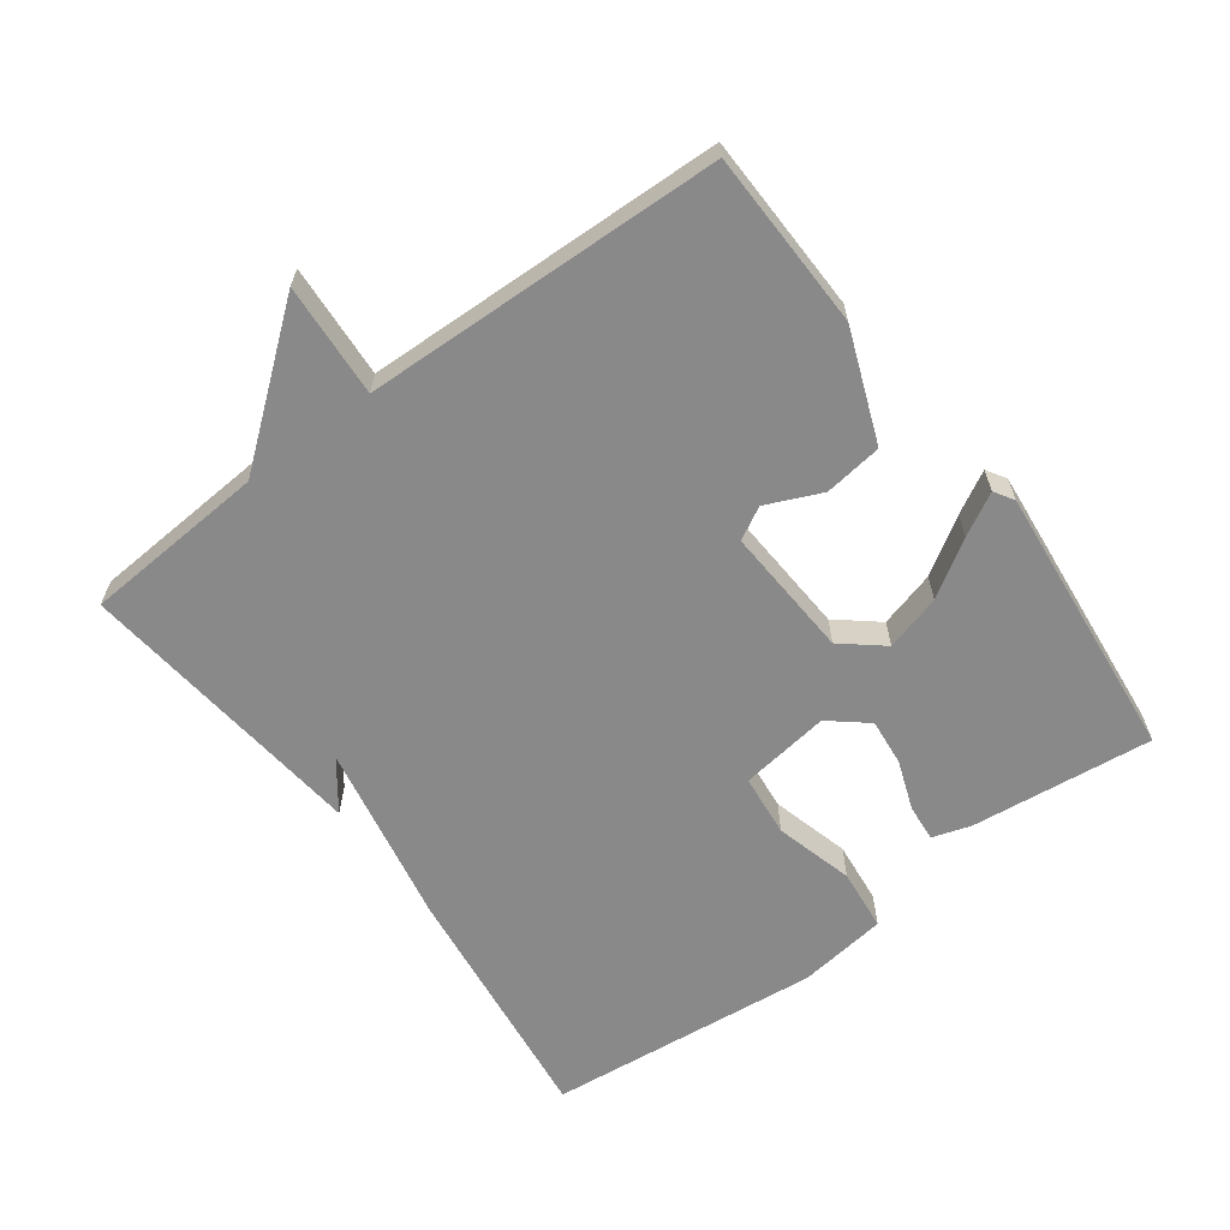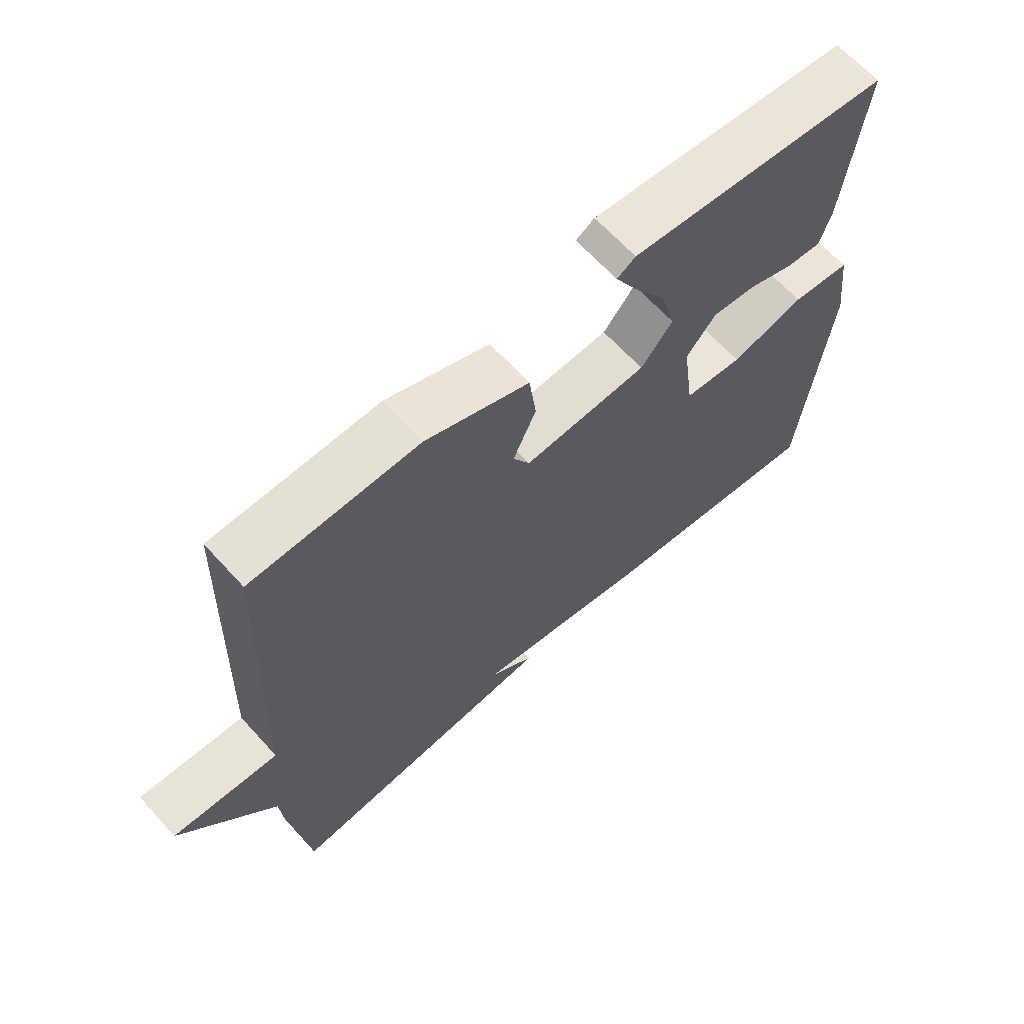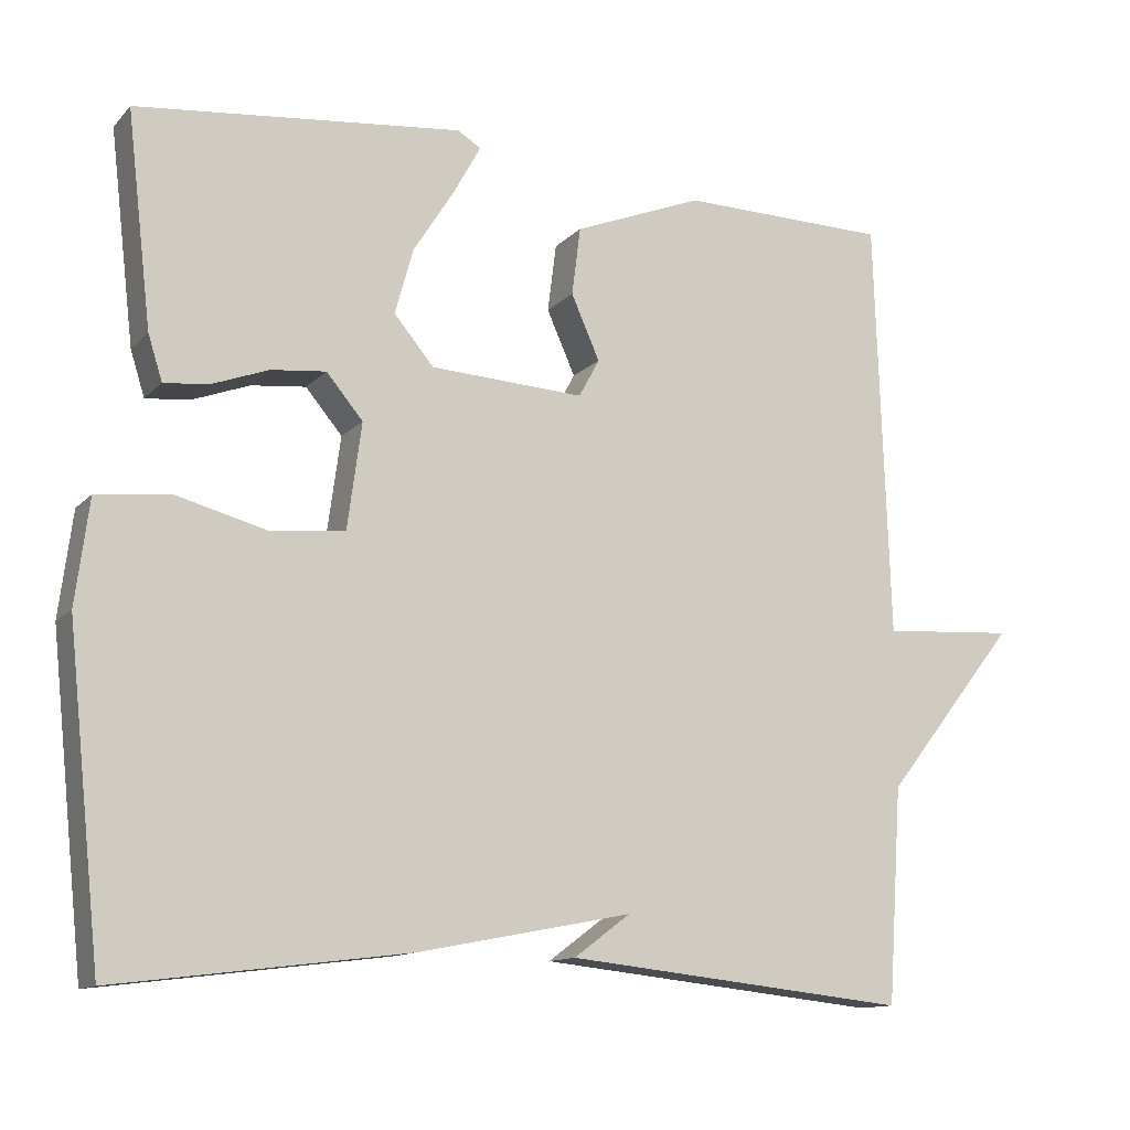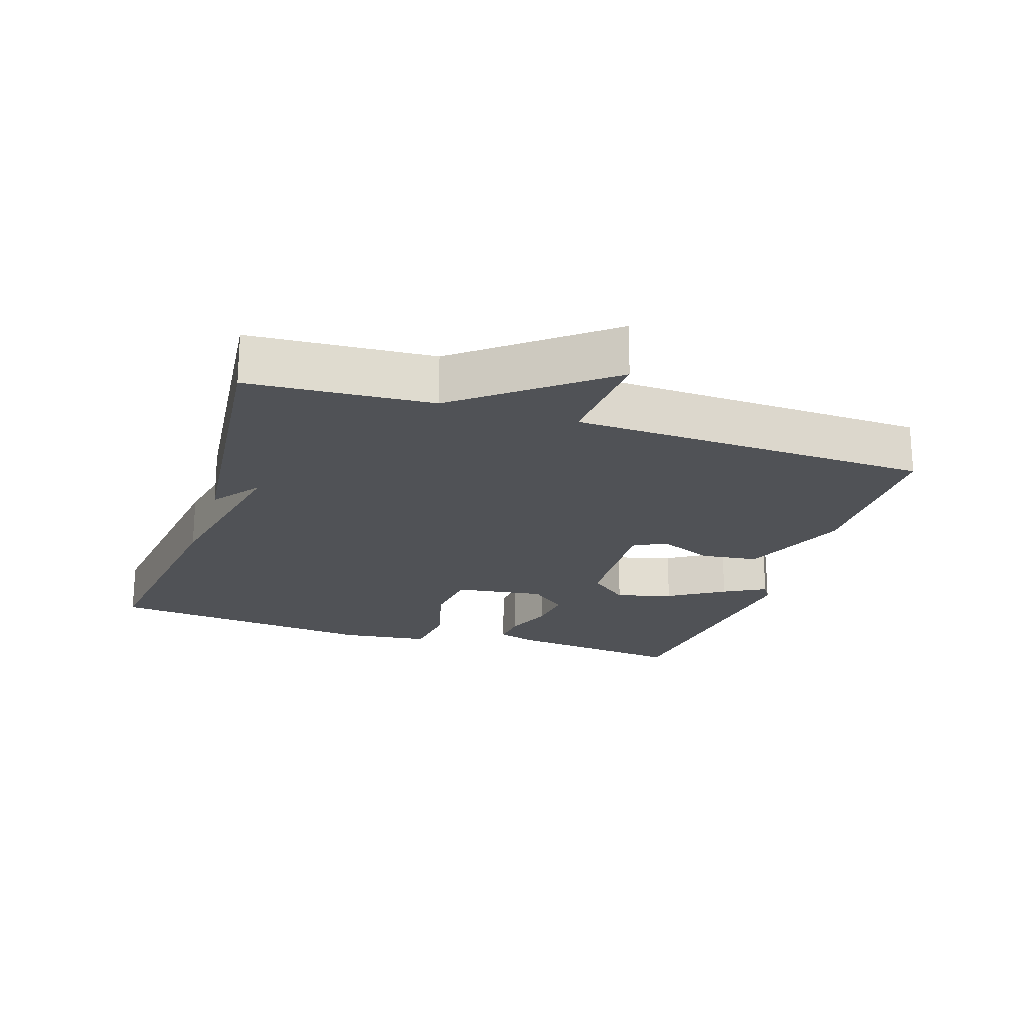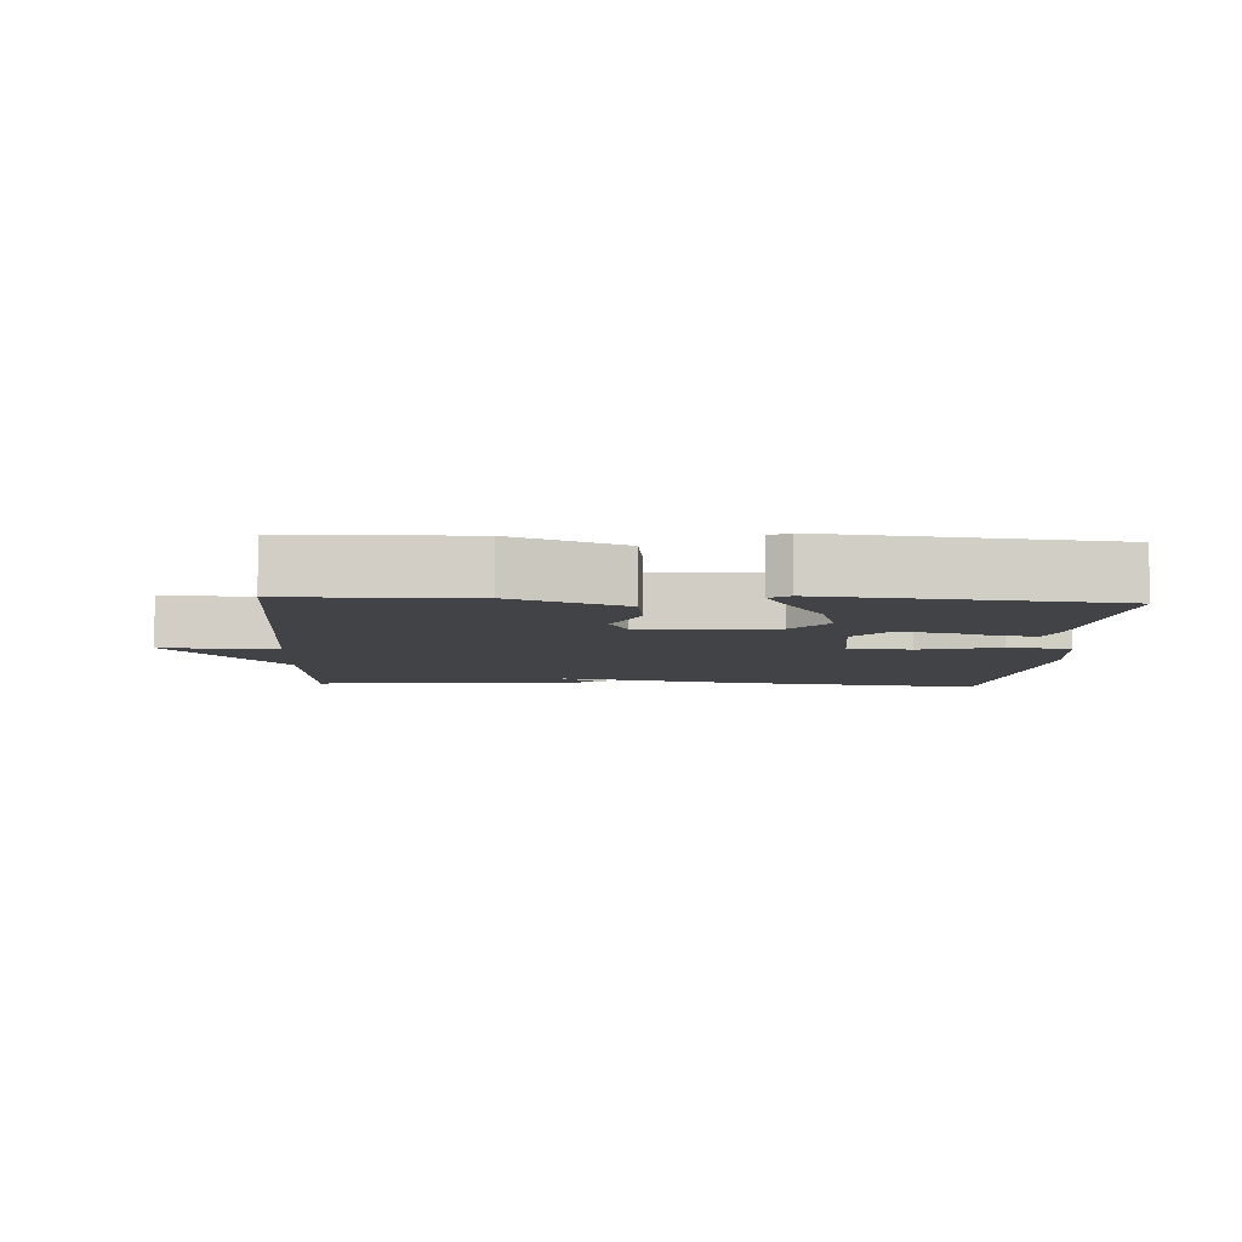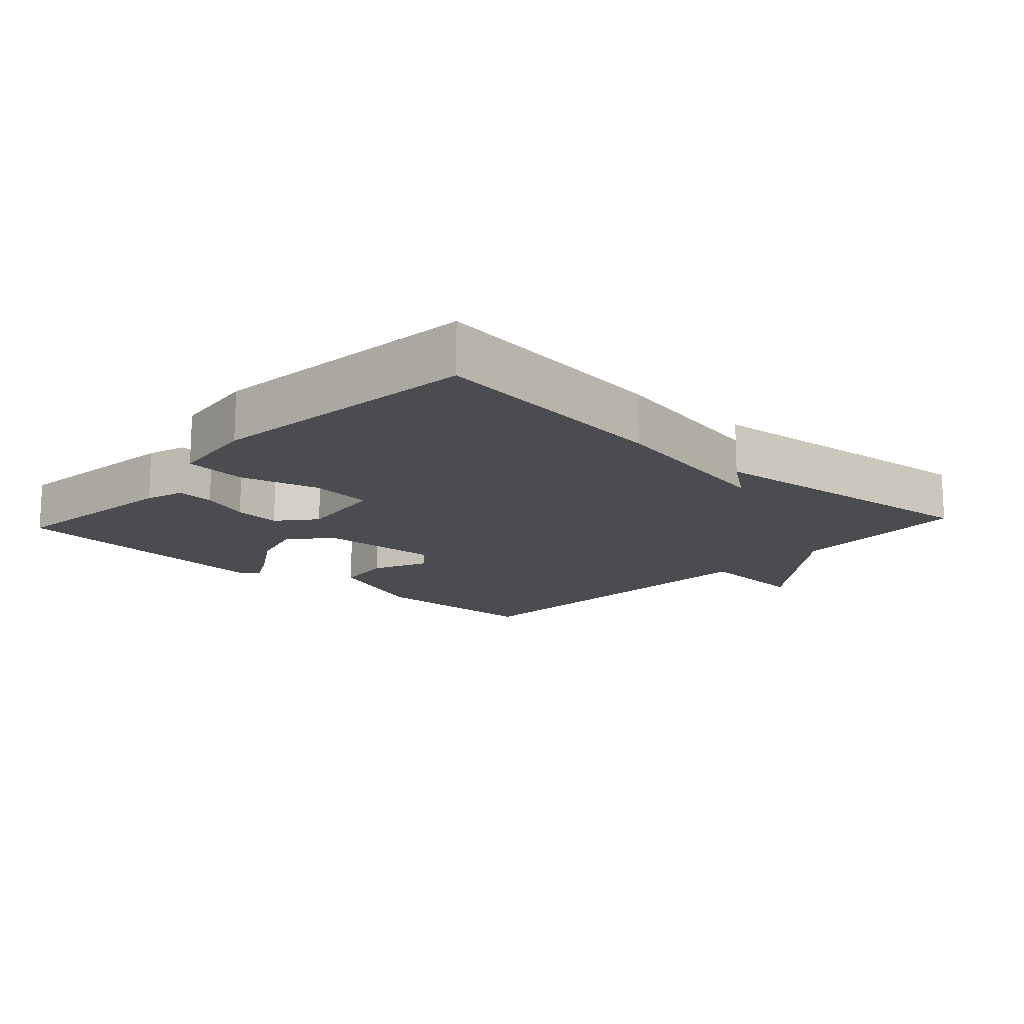
<metadata>
{"format":"obj","ext":"obj","renderer":"f3d","projection":"perspective","resolution":1024,"background":"white","views":[{"elev":-63.2,"azim":-53.3,"up":"+Y"},{"elev":65.0,"azim":-42.2,"up":"+Z"},{"elev":-12.5,"azim":154.4,"up":"+Z"},{"elev":-20.9,"azim":-108.1,"up":"+Y"},{"elev":-7.0,"azim":-3.2,"up":"+Y"},{"elev":-15.0,"azim":137.4,"up":"+Y"}]}
</metadata>
<code>
v -0.5 0.07 -0.5
v -0.518 0.07 -0.229
v -0.685 0.07 -0.018
v -0.518 0.07 -0.029
v -0.5 0.07 0.5
v -0.238 0.07 0.505
v -0.075 0.07 0.441
v -0.064 0.07 0.355
v -0.1 0.07 0.274
v -0.074 0.07 0.226
v 0.12 0.07 0.237
v 0.17 0.07 0.297
v 0.147 0.07 0.38
v 0.095 0.07 0.462
v 0.061 0.07 0.524
v 0.09 0.07 0.542
v 0.5 0.07 0.5
v 0.469 0.07 0.232
v 0.451 0.07 0.175
v 0.396 0.07 0.18
v 0.323 0.07 0.207
v 0.254 0.07 0.214
v 0.208 0.07 0.159
v 0.226 0.07 0.026
v 0.318 0.07 0.016
v 0.434 0.07 0.047
v 0.526 0.07 0.037
v 0.543 0.07 -0.095
v 0.5 0.07 -0.5
v 0.133 0.07 -0.454
v -0.138 0.07 -0.401
v -0.067 0.07 -0.454
v -0.5 0 -0.5
v -0.518 0 -0.229
v -0.685 0 -0.018
v -0.518 0 -0.029
v -0.5 0 0.5
v -0.238 0 0.505
v -0.075 0 0.441
v -0.064 0 0.355
v -0.1 0 0.274
v -0.074 0 0.226
v 0.12 0 0.237
v 0.17 0 0.297
v 0.147 0 0.38
v 0.095 0 0.462
v 0.061 0 0.524
v 0.09 0 0.542
v 0.5 0 0.5
v 0.469 0 0.232
v 0.451 0 0.175
v 0.396 0 0.18
v 0.323 0 0.207
v 0.254 0 0.214
v 0.208 0 0.159
v 0.226 0 0.026
v 0.318 0 0.016
v 0.434 0 0.047
v 0.526 0 0.037
v 0.543 0 -0.095
v 0.5 0 -0.5
v 0.133 0 -0.454
v -0.138 0 -0.401
v -0.067 0 -0.454
f 31 32 1 2
f 30 31 2
f 29 30 2
f 28 29 2
f 27 28 2
f 26 27 2
f 25 26 2
f 24 25 2
f 23 24 2
f 22 23 2
f 19 20 21
f 18 19 21
f 17 18 21
f 16 17 21
f 15 16 21
f 14 15 21
f 13 14 21
f 12 13 21 22
f 11 12 22
f 10 11 22 2
f 7 8 9
f 6 7 9
f 5 6 9
f 4 5 9
f 4 9 10 2
f 2 3 4
f 34 33 64 63
f 34 63 62
f 34 62 61
f 34 61 60
f 34 60 59
f 34 59 58
f 34 58 57
f 34 57 56
f 34 56 55
f 34 55 54
f 53 52 51
f 53 51 50
f 53 50 49
f 53 49 48
f 53 48 47
f 53 47 46
f 53 46 45
f 54 53 45 44
f 54 44 43
f 34 54 43 42
f 41 40 39
f 41 39 38
f 41 38 37
f 41 37 36
f 34 42 41 36
f 36 35 34
f 1 33 34 2
f 2 34 35 3
f 3 35 36 4
f 4 36 37 5
f 5 37 38 6
f 6 38 39 7
f 7 39 40 8
f 8 40 41 9
f 9 41 42 10
f 10 42 43 11
f 11 43 44 12
f 12 44 45 13
f 13 45 46 14
f 14 46 47 15
f 15 47 48 16
f 16 48 49 17
f 17 49 50 18
f 18 50 51 19
f 19 51 52 20
f 20 52 53 21
f 21 53 54 22
f 22 54 55 23
f 23 55 56 24
f 24 56 57 25
f 25 57 58 26
f 26 58 59 27
f 27 59 60 28
f 28 60 61 29
f 29 61 62 30
f 30 62 63 31
f 31 63 64 32
f 32 64 33 1

</code>
